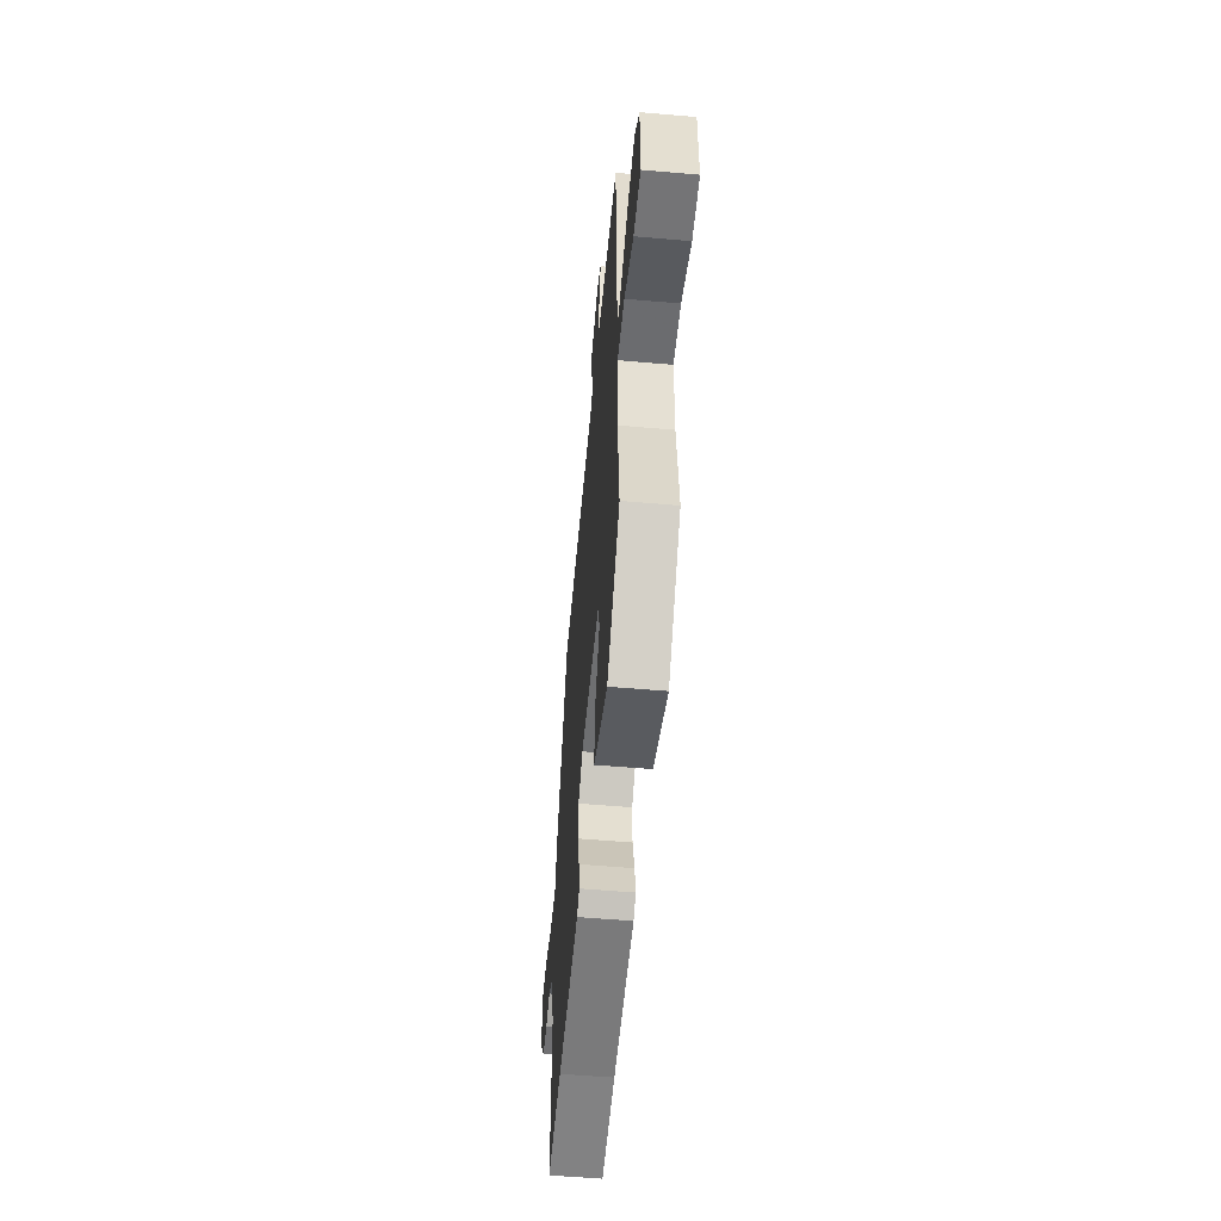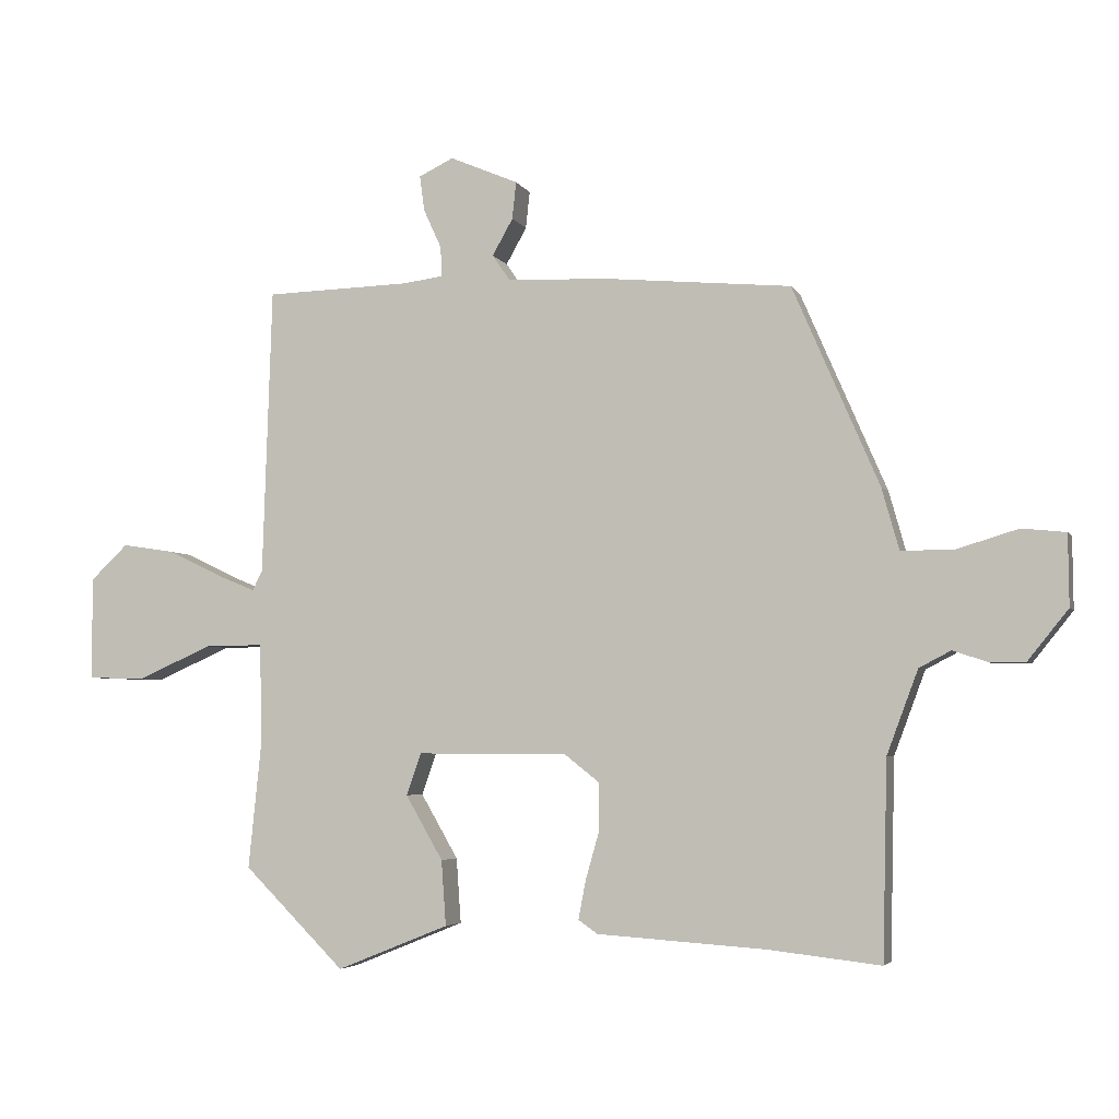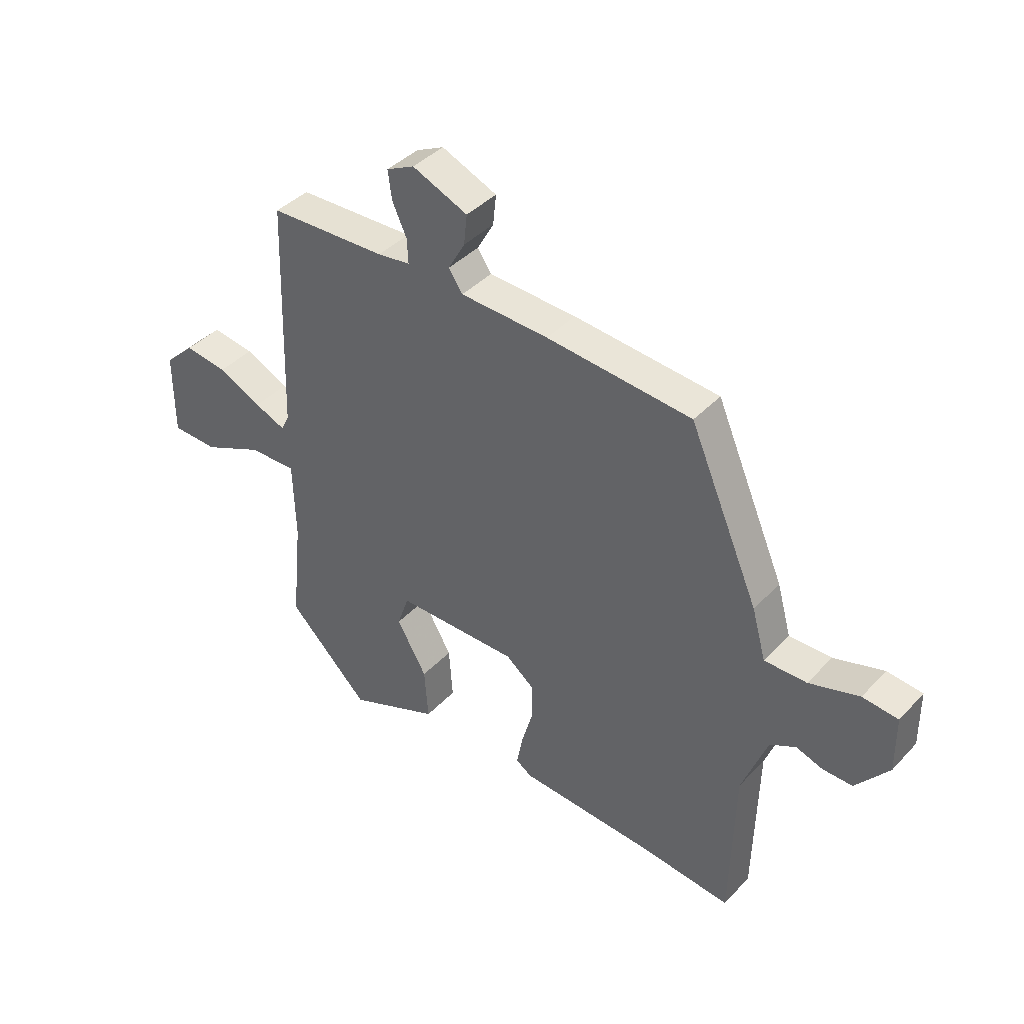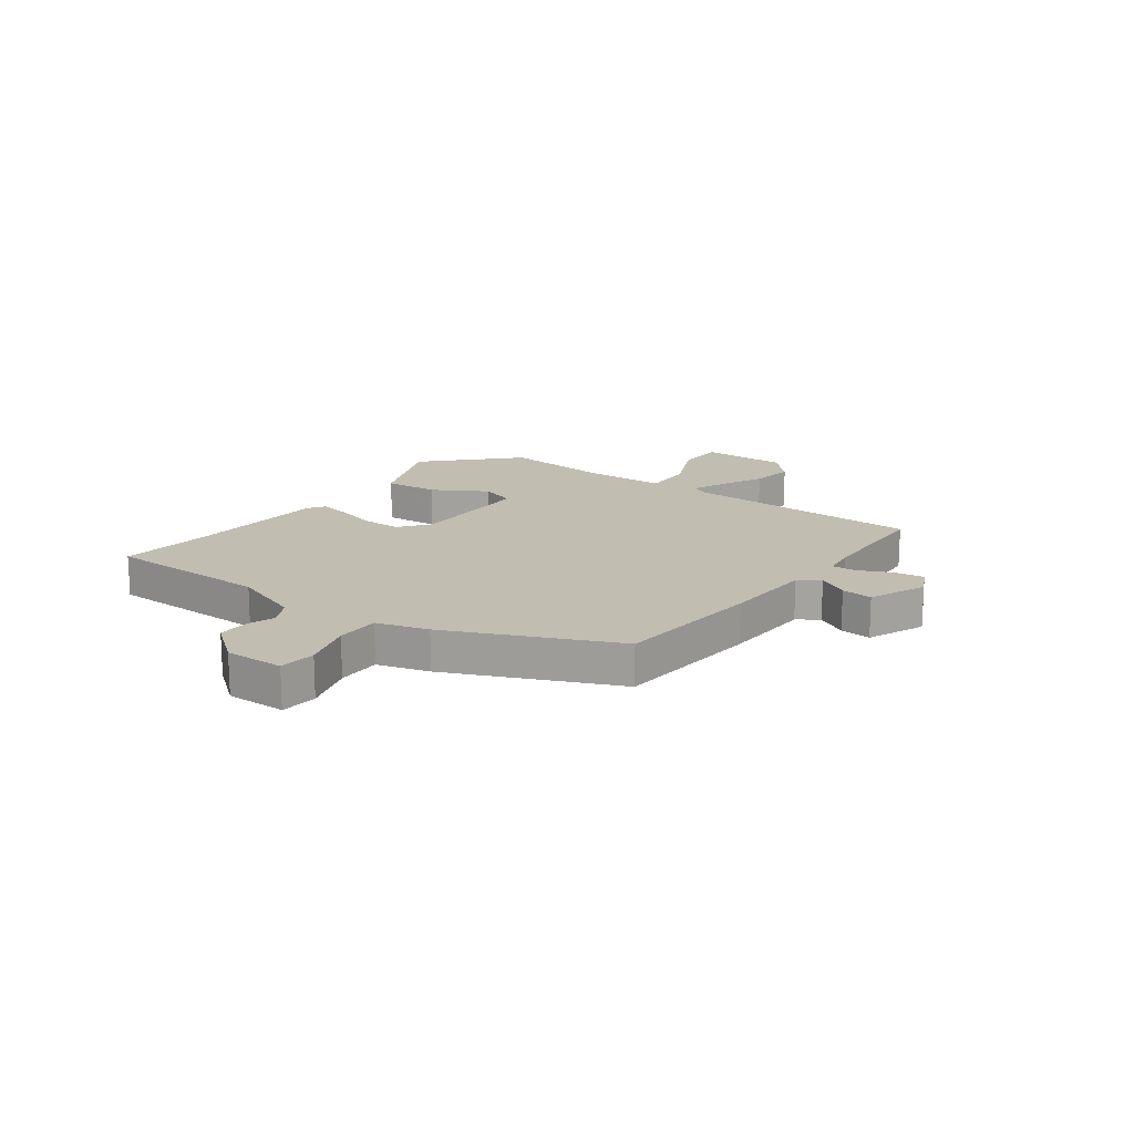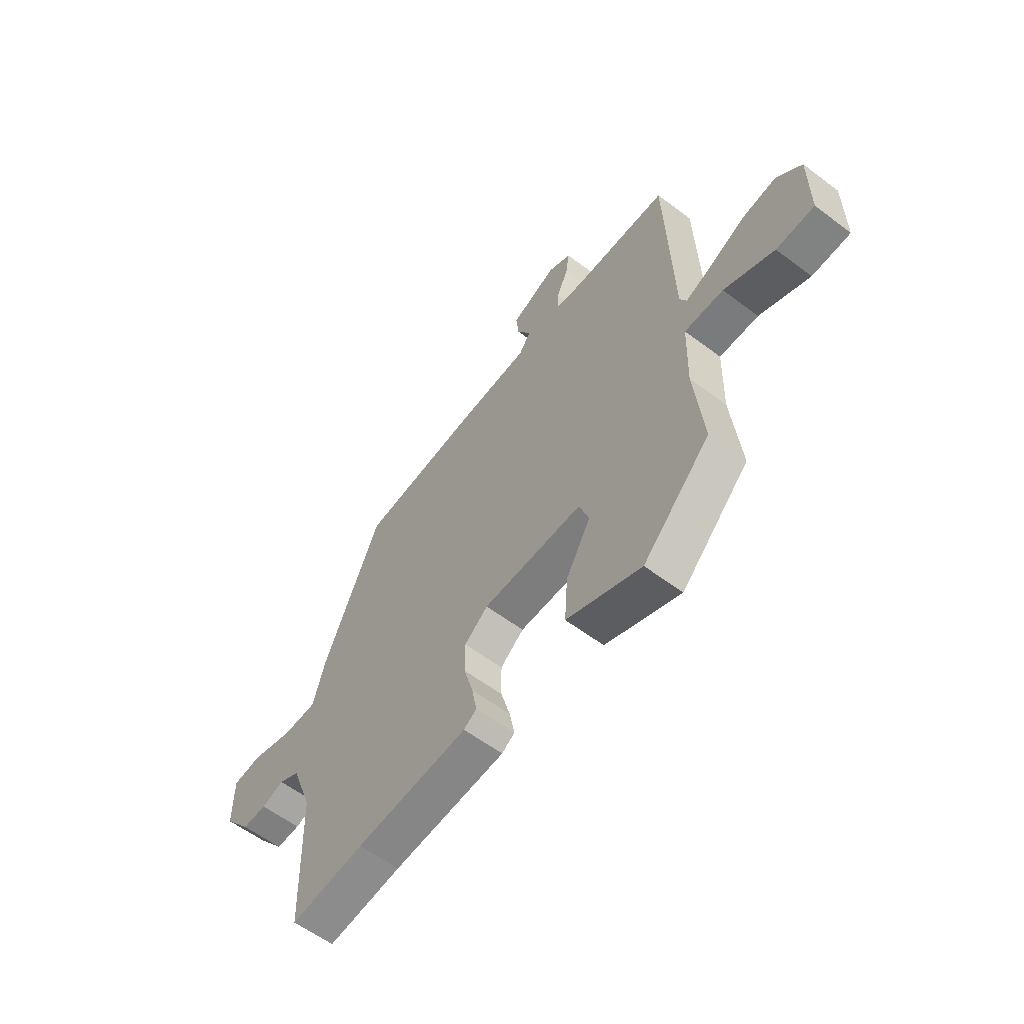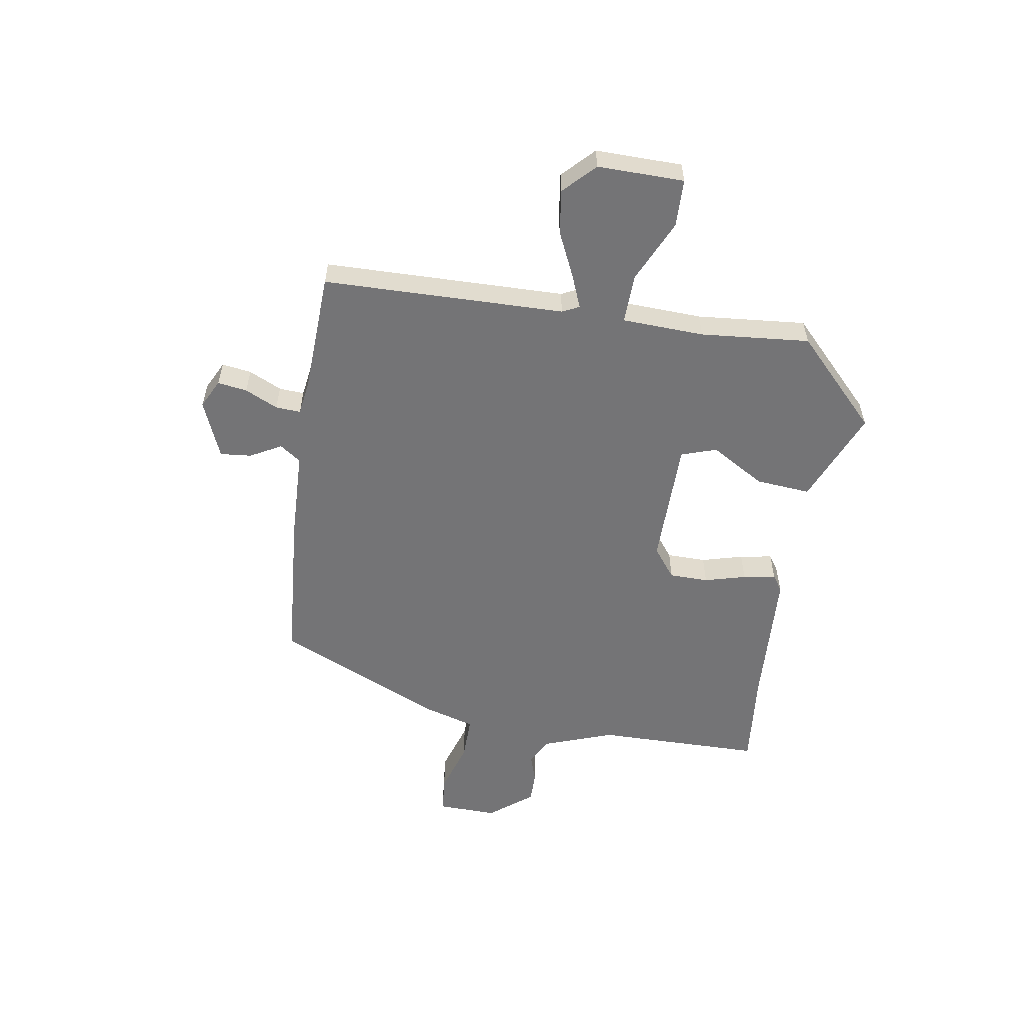
<metadata>
{"format":"obj","ext":"obj","renderer":"f3d","projection":"perspective","resolution":1024,"background":"white","views":[{"elev":-54.3,"azim":84.7,"up":"+Z"},{"elev":-4.3,"azim":-163.5,"up":"+Z"},{"elev":40.3,"azim":-141.6,"up":"+Z"},{"elev":16.8,"azim":-54.2,"up":"+Y"},{"elev":-58.9,"azim":52.2,"up":"+Z"},{"elev":-56.3,"azim":80.1,"up":"+Y"}]}
</metadata>
<code>
v 0.441 0.07 0.514
v 0.455 0.07 0.082
v 0.47 0.07 0.052
v 0.528 0.07 0.076
v 0.609 0.07 0.115
v 0.688 0.07 0.127
v 0.744 0.07 0.074
v 0.744 0.07 -0.081
v 0.658 0.07 -0.084
v 0.545 0.07 -0.034
v 0.457 0.07 -0.033
v 0.453 0.07 -0.18
v 0.473 0.07 -0.375
v 0.321 0.07 -0.526
v 0.152 0.07 -0.458
v 0.159 0.07 -0.36
v 0.215 0.07 -0.263
v 0.193 0.07 -0.2
v -0.034 0.07 -0.201
v -0.087 0.07 -0.243
v -0.087 0.07 -0.313
v -0.066 0.07 -0.387
v -0.055 0.07 -0.445
v -0.084 0.07 -0.465
v -0.339 0.07 -0.482
v -0.507 0.07 -0.501
v -0.514 0.07 -0.204
v -0.561 0.07 -0.078
v -0.609 0.07 -0.053
v -0.659 0.07 -0.07
v -0.714 0.07 -0.071
v -0.775 0.07 0.005
v -0.774 0.07 0.112
v -0.708 0.07 0.119
v -0.615 0.07 0.091
v -0.536 0.07 0.091
v -0.51 0.07 0.184
v -0.38 0.07 0.484
v -0.11 0.07 0.509
v 0.054 0.07 0.517
v 0.08 0.07 0.555
v 0.049 0.07 0.61
v 0.043 0.07 0.666
v 0.146 0.07 0.71
v 0.198 0.07 0.685
v 0.191 0.07 0.632
v 0.164 0.07 0.573
v 0.162 0.07 0.528
v 0.223 0.07 0.52
v 0.441 0 0.514
v 0.455 0 0.082
v 0.47 0 0.052
v 0.528 0 0.076
v 0.609 0 0.115
v 0.688 0 0.127
v 0.744 0 0.074
v 0.744 0 -0.081
v 0.658 0 -0.084
v 0.545 0 -0.034
v 0.457 0 -0.033
v 0.453 0 -0.18
v 0.473 0 -0.375
v 0.321 0 -0.526
v 0.152 0 -0.458
v 0.159 0 -0.36
v 0.215 0 -0.263
v 0.193 0 -0.2
v -0.034 0 -0.201
v -0.087 0 -0.243
v -0.087 0 -0.313
v -0.066 0 -0.387
v -0.055 0 -0.445
v -0.084 0 -0.465
v -0.339 0 -0.482
v -0.507 0 -0.501
v -0.514 0 -0.204
v -0.561 0 -0.078
v -0.609 0 -0.053
v -0.659 0 -0.07
v -0.714 0 -0.071
v -0.775 0 0.005
v -0.774 0 0.112
v -0.708 0 0.119
v -0.615 0 0.091
v -0.536 0 0.091
v -0.51 0 0.184
v -0.38 0 0.484
v -0.11 0 0.509
v 0.054 0 0.517
v 0.08 0 0.555
v 0.049 0 0.61
v 0.043 0 0.666
v 0.146 0 0.71
v 0.198 0 0.685
v 0.191 0 0.632
v 0.164 0 0.573
v 0.162 0 0.528
v 0.223 0 0.52
f 44 45 46 47
f 44 47 48
f 41 42 43 44
f 41 44 48
f 40 41 48
f 37 38 39 40
f 36 37 40 48
f 32 33 34 35
f 32 35 36
f 29 30 31 32
f 29 32 36
f 28 29 36 48
f 25 26 27
f 21 22 23 24
f 21 24 25 27
f 14 15 16 17
f 12 13 14 17
f 11 12 17 18
f 7 8 9 10
f 7 10 11
f 4 5 6 7
f 3 4 7 11
f 2 3 11 18
f 49 1 2 18
f 20 21 27 28
f 19 20 28 48
f 18 19 48 49
f 96 95 94 93
f 97 96 93
f 93 92 91 90
f 97 93 90
f 97 90 89
f 89 88 87 86
f 97 89 86 85
f 84 83 82 81
f 85 84 81
f 81 80 79 78
f 85 81 78
f 97 85 78 77
f 76 75 74
f 73 72 71 70
f 76 74 73 70
f 66 65 64 63
f 66 63 62 61
f 67 66 61 60
f 59 58 57 56
f 60 59 56
f 56 55 54 53
f 60 56 53 52
f 67 60 52 51
f 67 51 50 98
f 77 76 70 69
f 97 77 69 68
f 98 97 68 67
f 1 50 51 2
f 2 51 52 3
f 3 52 53 4
f 4 53 54 5
f 5 54 55 6
f 6 55 56 7
f 7 56 57 8
f 8 57 58 9
f 9 58 59 10
f 10 59 60 11
f 11 60 61 12
f 12 61 62 13
f 13 62 63 14
f 14 63 64 15
f 15 64 65 16
f 16 65 66 17
f 17 66 67 18
f 18 67 68 19
f 19 68 69 20
f 20 69 70 21
f 21 70 71 22
f 22 71 72 23
f 23 72 73 24
f 24 73 74 25
f 25 74 75 26
f 26 75 76 27
f 27 76 77 28
f 28 77 78 29
f 29 78 79 30
f 30 79 80 31
f 31 80 81 32
f 32 81 82 33
f 33 82 83 34
f 34 83 84 35
f 35 84 85 36
f 36 85 86 37
f 37 86 87 38
f 38 87 88 39
f 39 88 89 40
f 40 89 90 41
f 41 90 91 42
f 42 91 92 43
f 43 92 93 44
f 44 93 94 45
f 45 94 95 46
f 46 95 96 47
f 47 96 97 48
f 48 97 98 49
f 49 98 50 1

</code>
